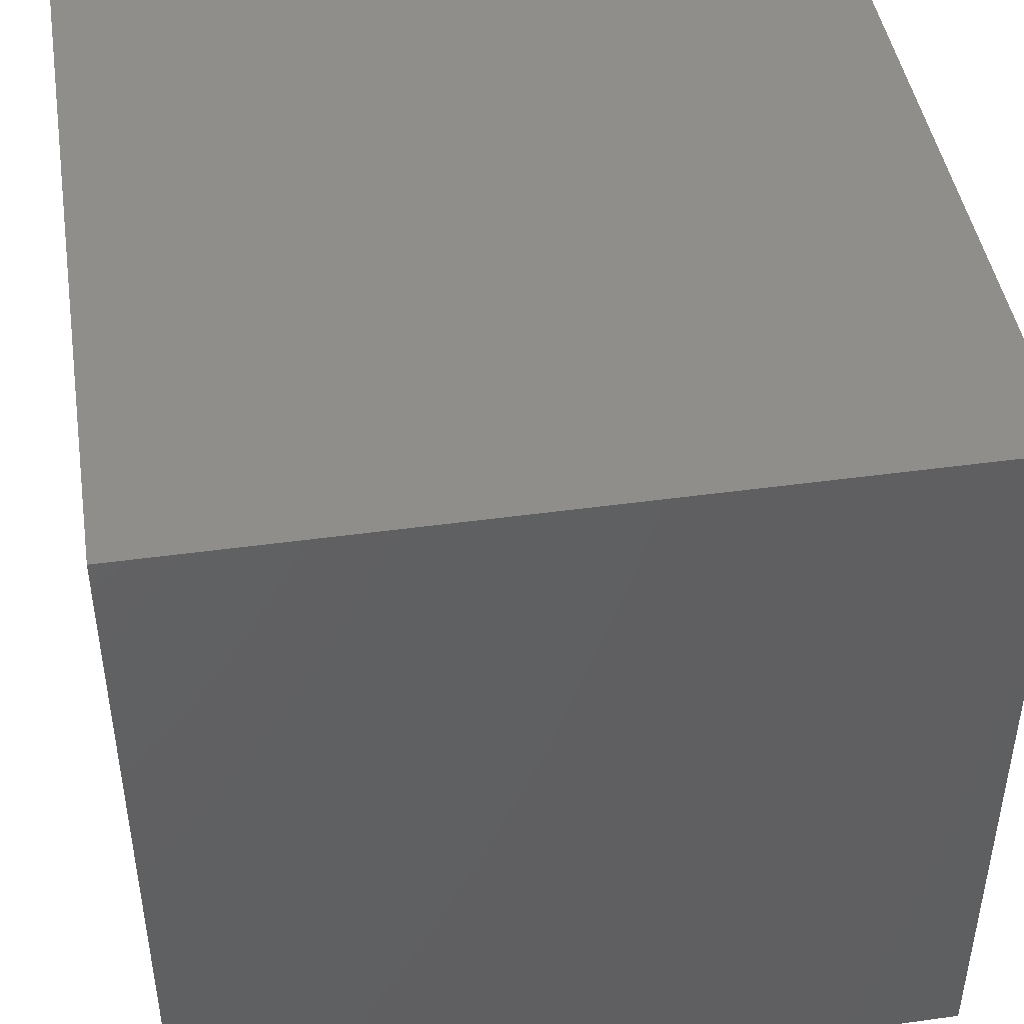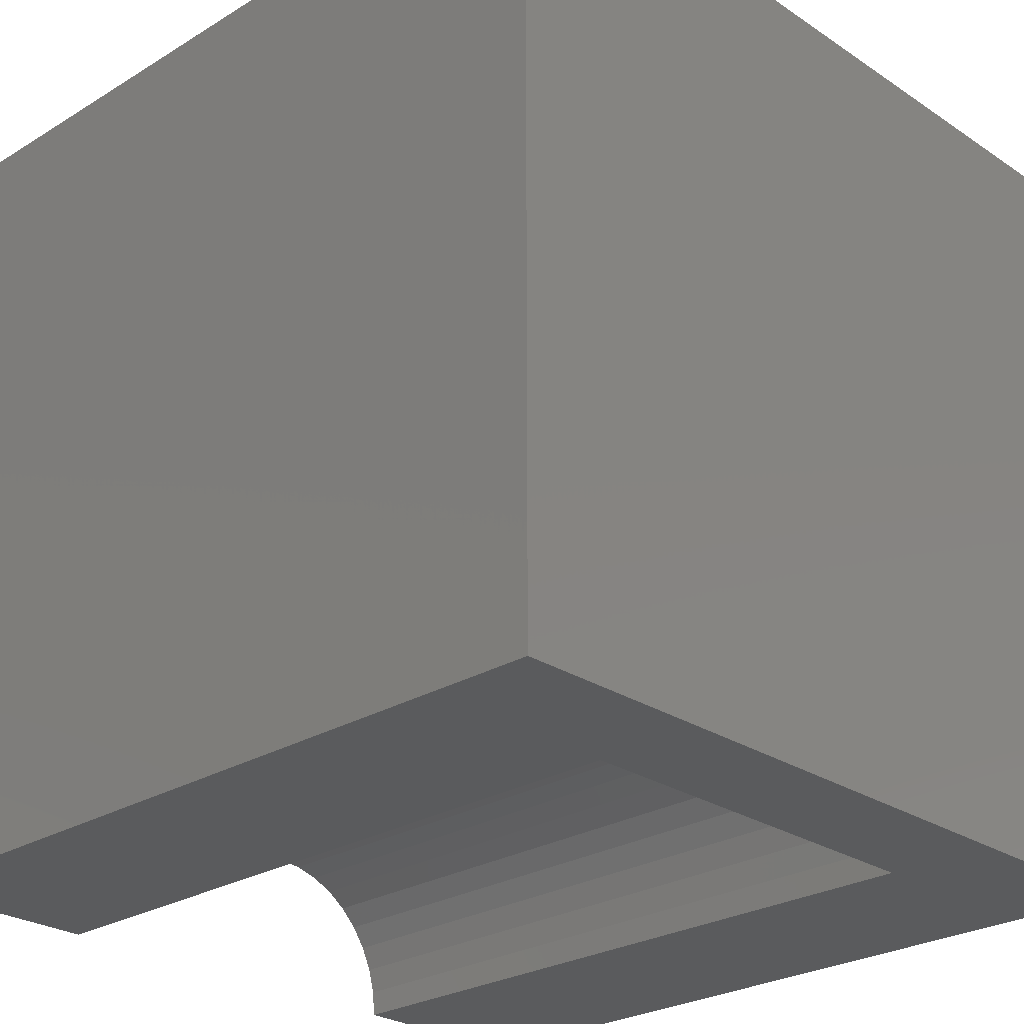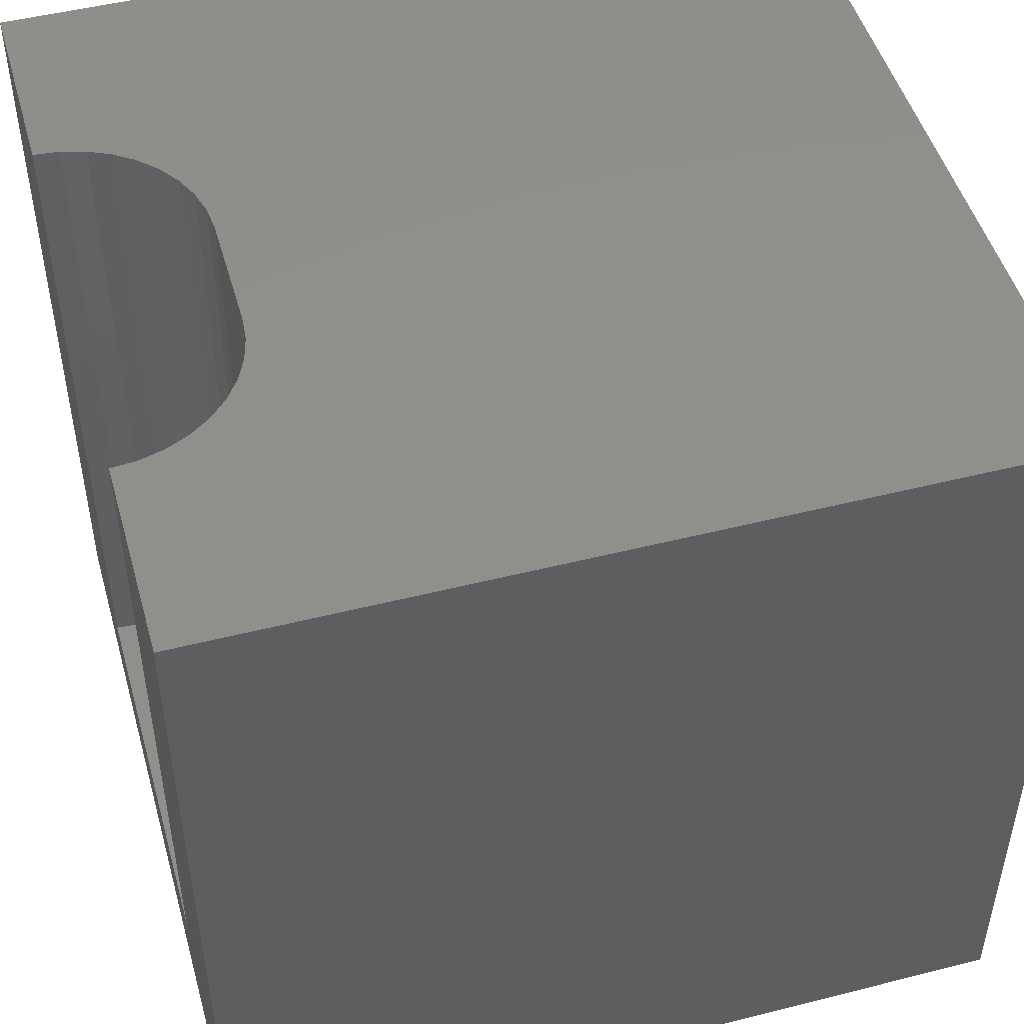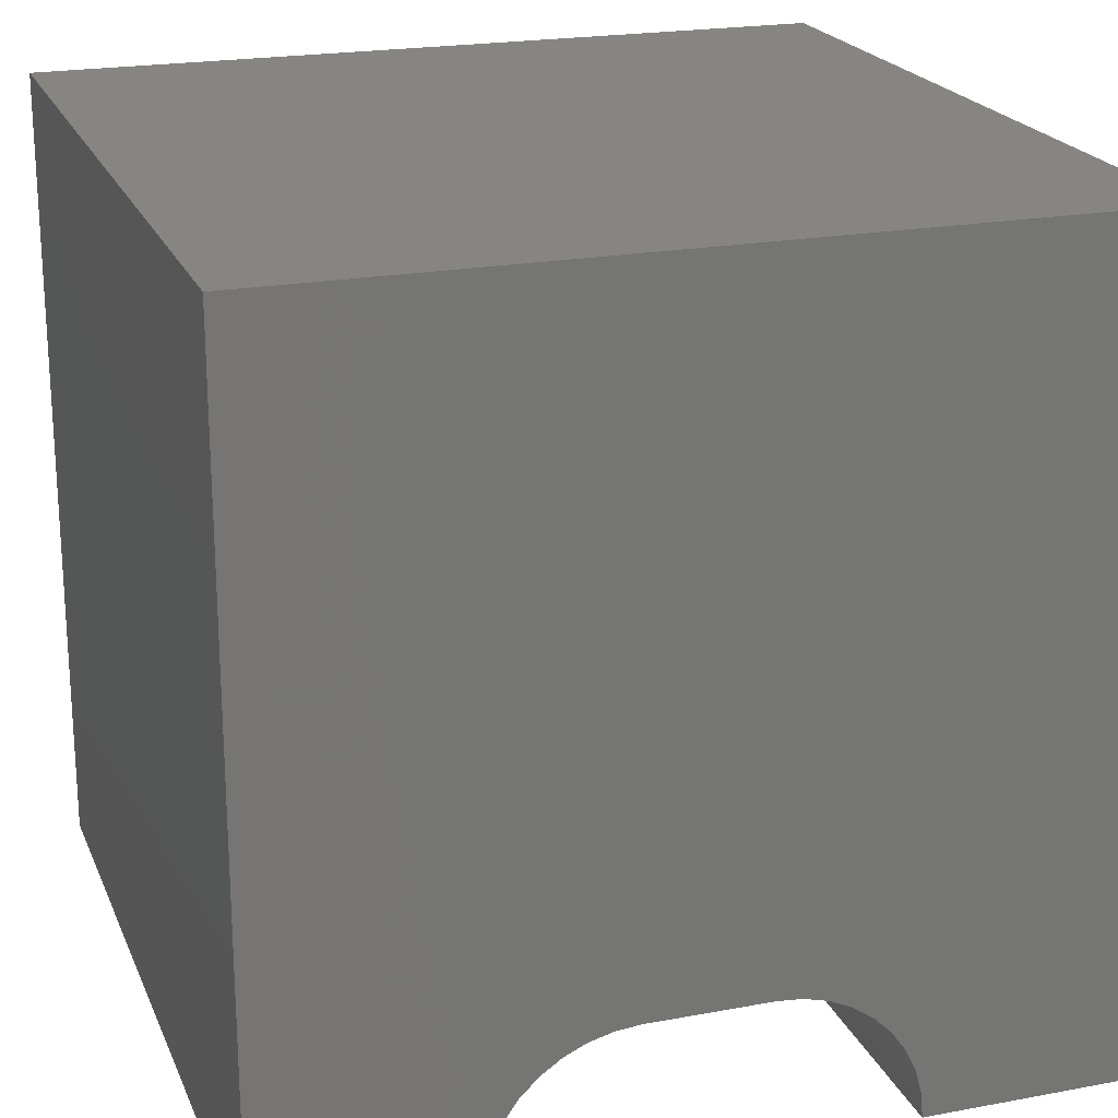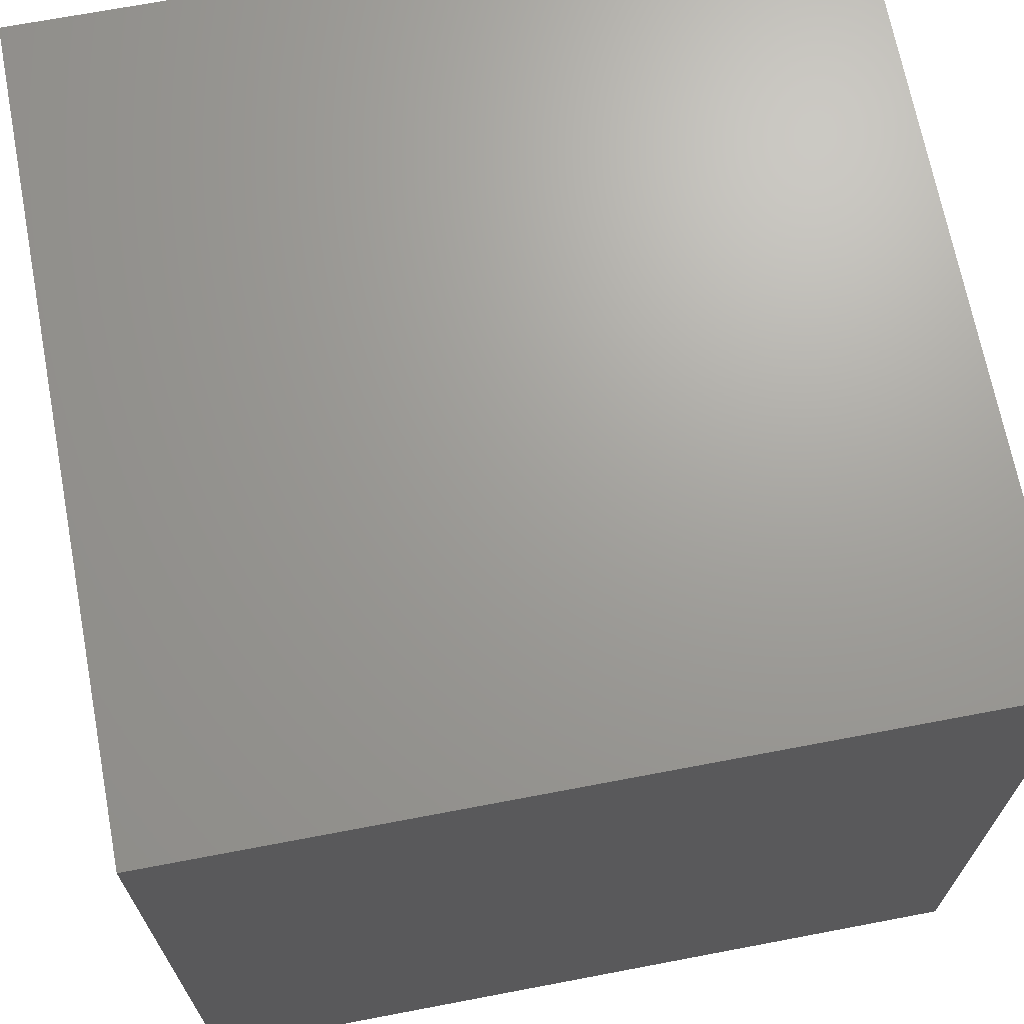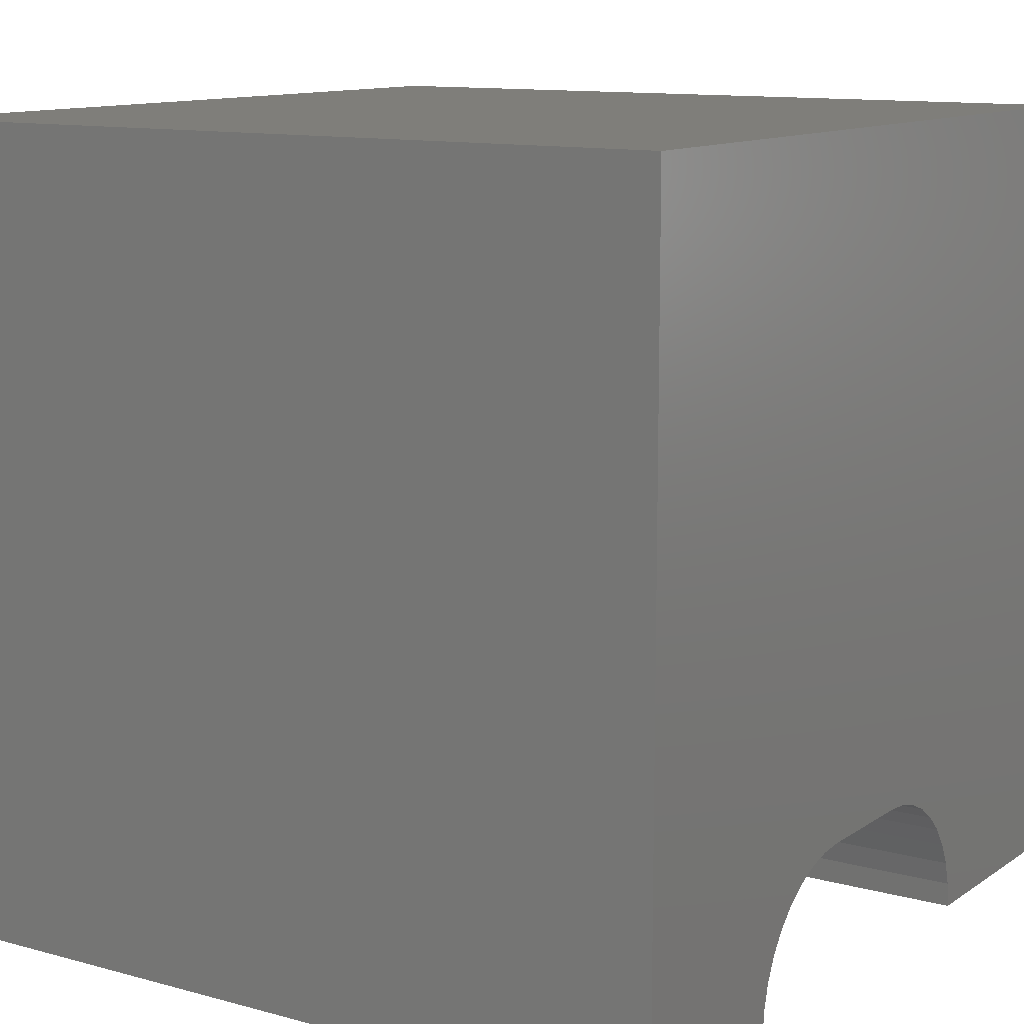
<metadata>
{"format":"stl","ext":"stl","renderer":"f3d","projection":"perspective","resolution":1024,"background":"white","views":[{"elev":45.0,"azim":170.9,"up":"+Y"},{"elev":-26.3,"azim":133.8,"up":"+Y"},{"elev":48.9,"azim":74.3,"up":"+Z"},{"elev":21.2,"azim":-18.4,"up":"+Y"},{"elev":68.7,"azim":79.2,"up":"+Y"},{"elev":11.7,"azim":-56.8,"up":"+Y"}]}
</metadata>
<code>
# stl→obj: 50 verts, 92 faces
v 0 10 10
v 0 10 0
v 0 0 10
v 0 0 0
v 7.484 0.3068 10
v 7.51 0 10
v 10 0 10
v 2.49 0 10
v 2.516 0.3068 10
v 2.596 0.6043 10
v 2.726 0.8834 10
v 2.903 1.136 10
v 3.121 1.353 10
v 3.373 1.53 10
v 3.652 1.66 10
v 6.879 1.353 10
v 7.097 1.136 10
v 10 10 10
v 7.274 0.8834 10
v 7.404 0.6043 10
v 6.05 1.74 10
v 6.348 1.66 10
v 6.627 1.53 10
v 3.95 1.74 10
v 4.256 1.767 10
v 5.744 1.767 10
v 10 10 0
v 10 0 0
v 2.49 0 1.335
v 7.51 0 1.335
v 4.256 1.767 1.335
v 3.95 1.74 1.335
v 3.652 1.66 1.335
v 3.373 1.53 1.335
v 3.121 1.353 1.335
v 2.903 1.136 1.335
v 2.726 0.8834 1.335
v 2.596 0.6043 1.335
v 2.516 0.3068 1.335
v 2.49 2.164e-16 10
v 2.49 2.164e-16 1.335
v 5.744 1.767 1.335
v 7.484 0.3068 1.335
v 7.404 0.6043 1.335
v 7.274 0.8834 1.335
v 7.097 1.136 1.335
v 6.879 1.353 1.335
v 6.627 1.53 1.335
v 6.348 1.66 1.335
v 6.05 1.74 1.335
f 1 2 3
f 3 2 4
f 5 6 7
f 8 9 3
f 3 9 10
f 3 10 1
f 1 10 11
f 1 11 12
f 12 13 1
f 1 13 14
f 1 14 15
f 16 17 18
f 18 17 19
f 18 19 7
f 7 19 20
f 7 20 5
f 21 22 18
f 18 22 23
f 18 23 16
f 15 24 1
f 1 24 25
f 1 25 18
f 18 25 26
f 18 26 21
f 27 18 28
f 28 18 7
f 2 27 4
f 4 27 28
f 18 27 1
f 1 27 2
f 8 3 29
f 29 3 4
f 29 4 30
f 30 4 28
f 30 28 6
f 6 28 7
f 31 25 24
f 31 24 32
f 32 24 15
f 32 15 33
f 33 15 14
f 33 14 34
f 34 14 13
f 34 13 35
f 35 13 12
f 35 12 36
f 36 12 11
f 36 11 37
f 37 11 10
f 37 10 38
f 38 10 9
f 38 9 39
f 39 9 40
f 39 40 41
f 31 42 25
f 25 42 26
f 30 6 5
f 30 5 43
f 43 5 20
f 43 20 44
f 44 20 19
f 44 19 45
f 45 19 17
f 45 17 46
f 46 17 16
f 46 16 47
f 47 16 23
f 47 23 48
f 48 23 22
f 48 22 49
f 49 22 21
f 49 21 50
f 50 21 26
f 50 26 42
f 29 30 42
f 42 30 43
f 42 43 44
f 49 46 48
f 48 46 47
f 44 45 42
f 42 45 46
f 42 46 50
f 50 46 49
f 42 31 29
f 29 31 32
f 29 32 33
f 37 38 36
f 36 38 35
f 38 39 35
f 35 39 29
f 35 29 34
f 34 29 33

</code>
